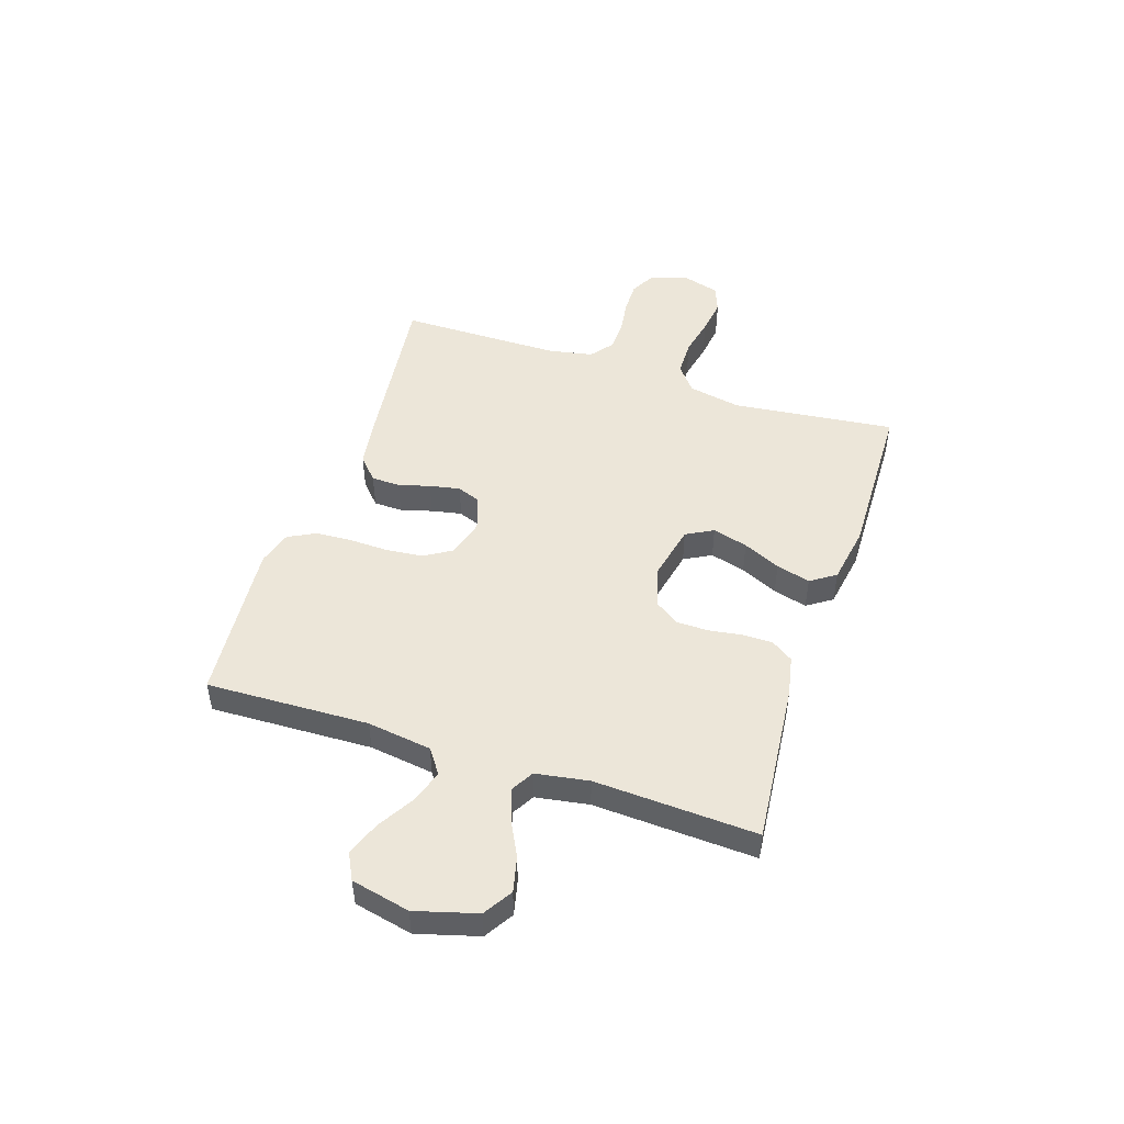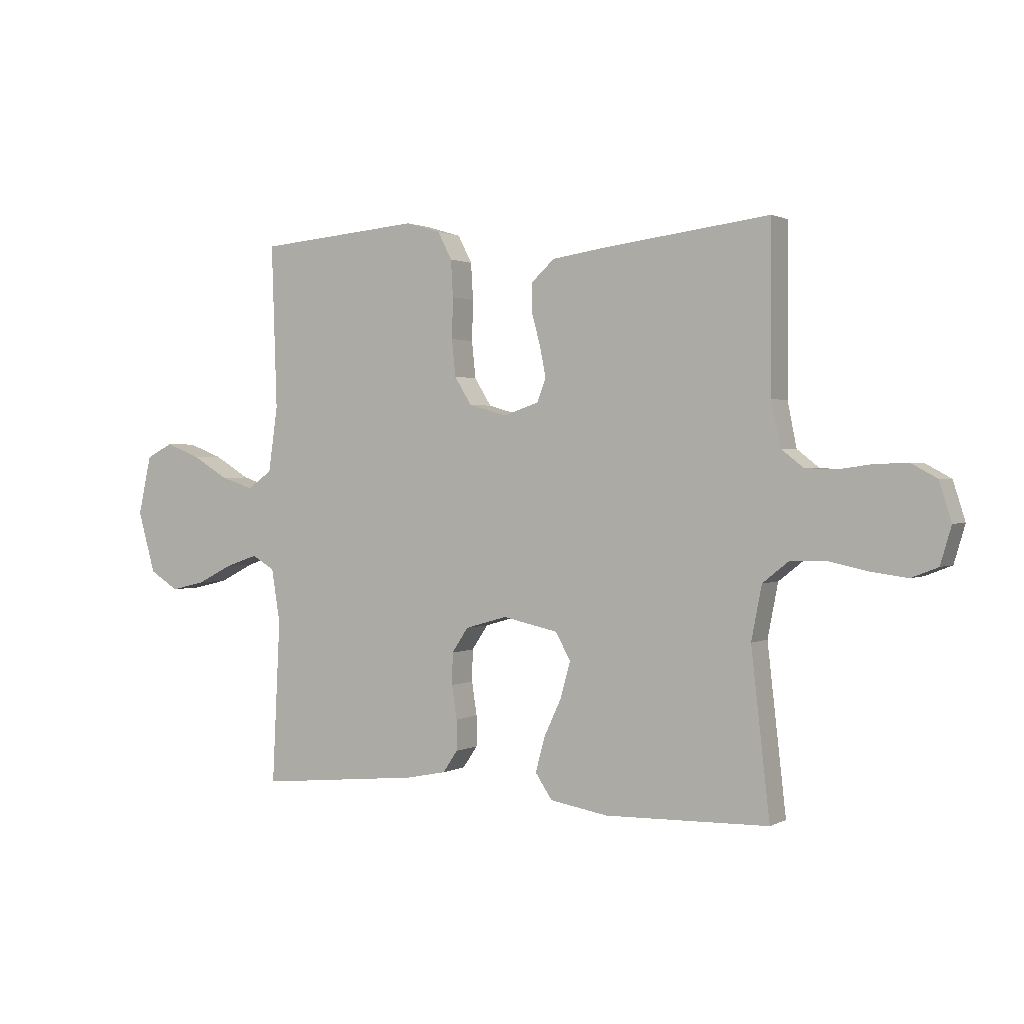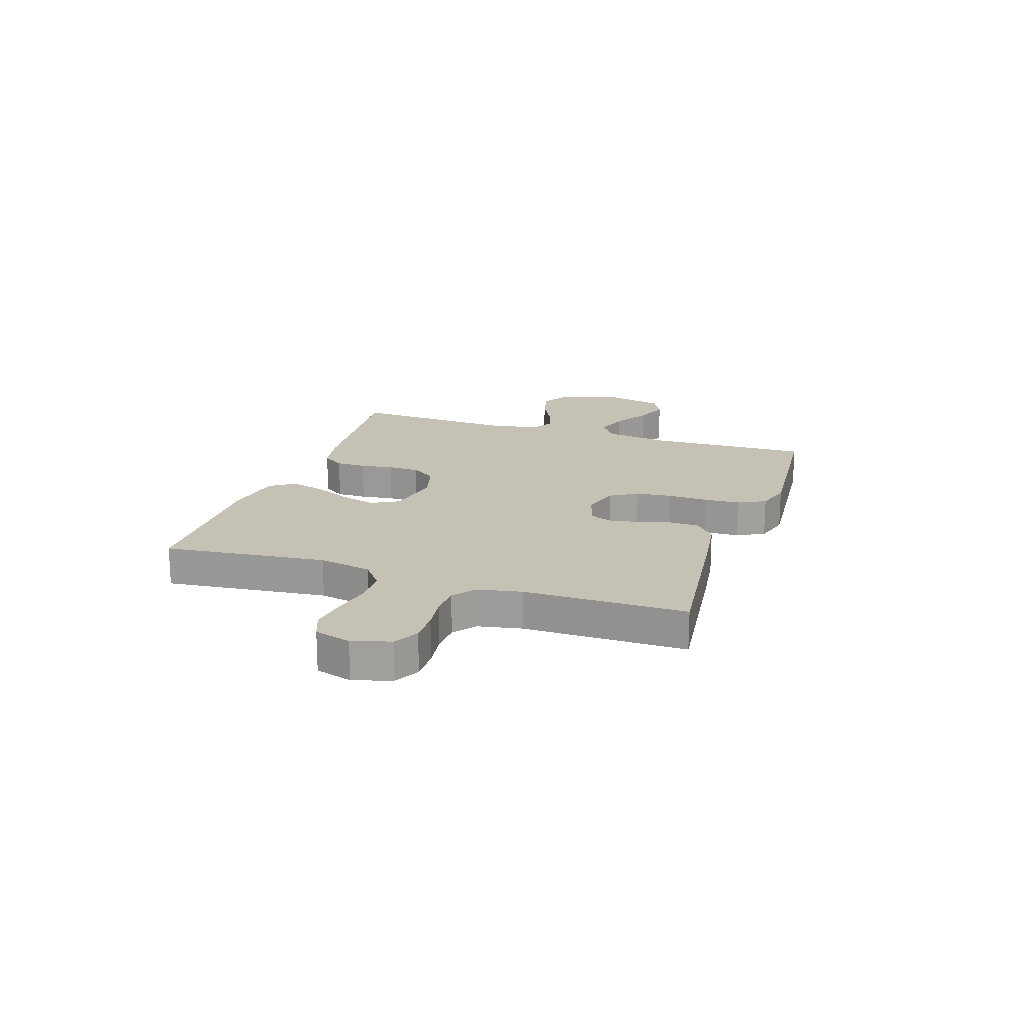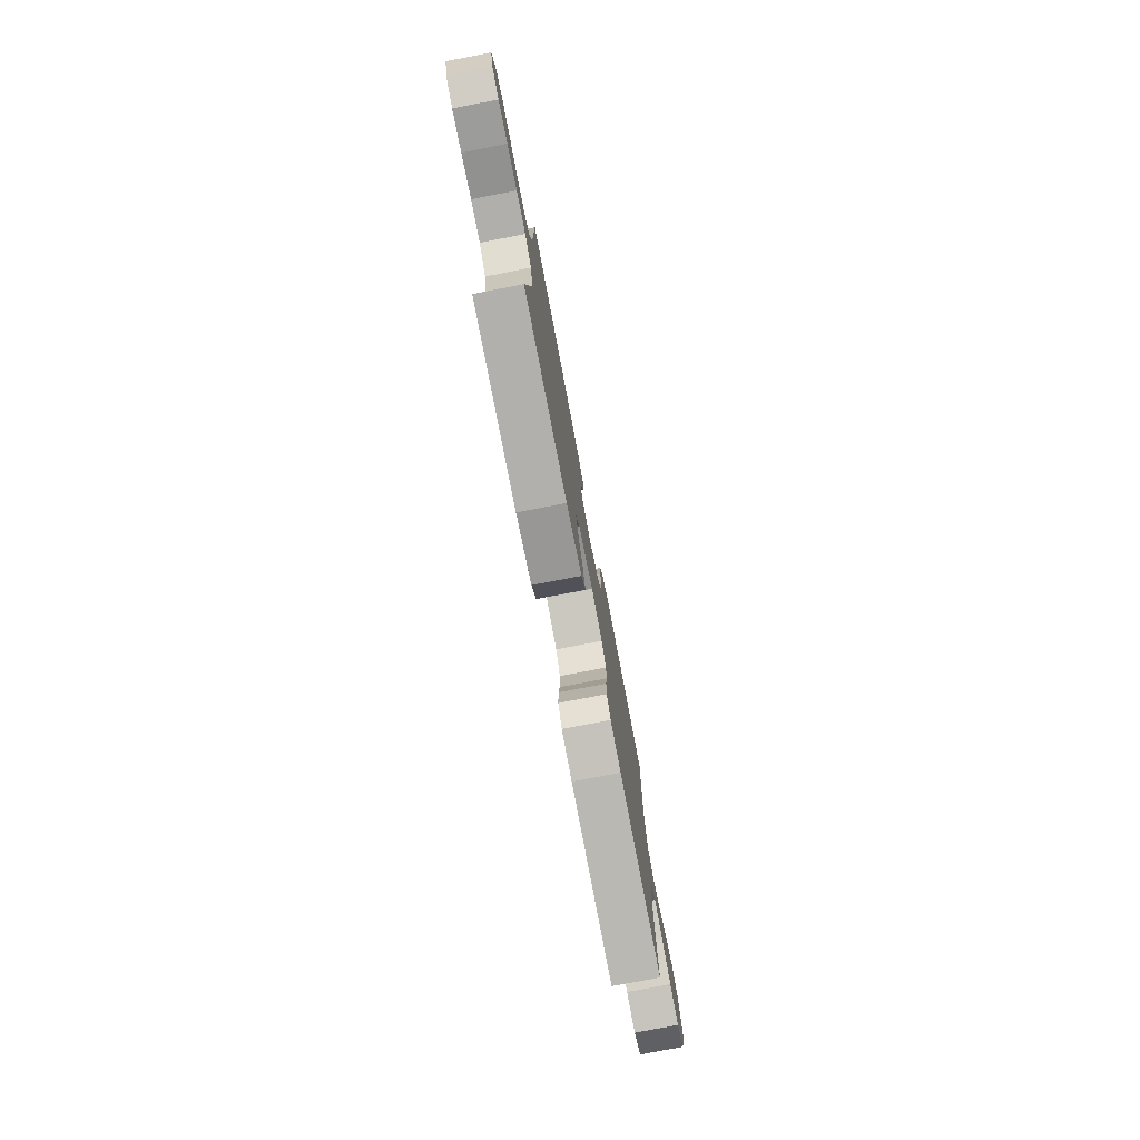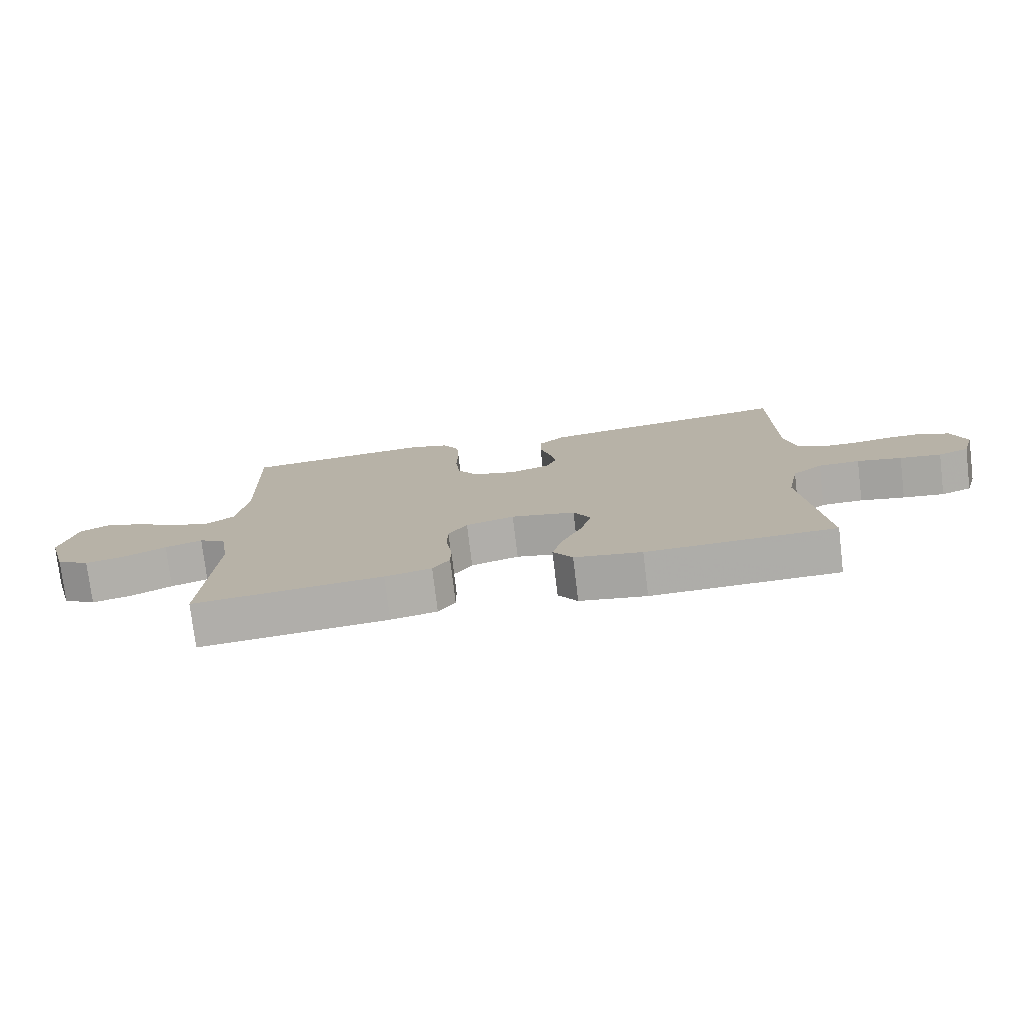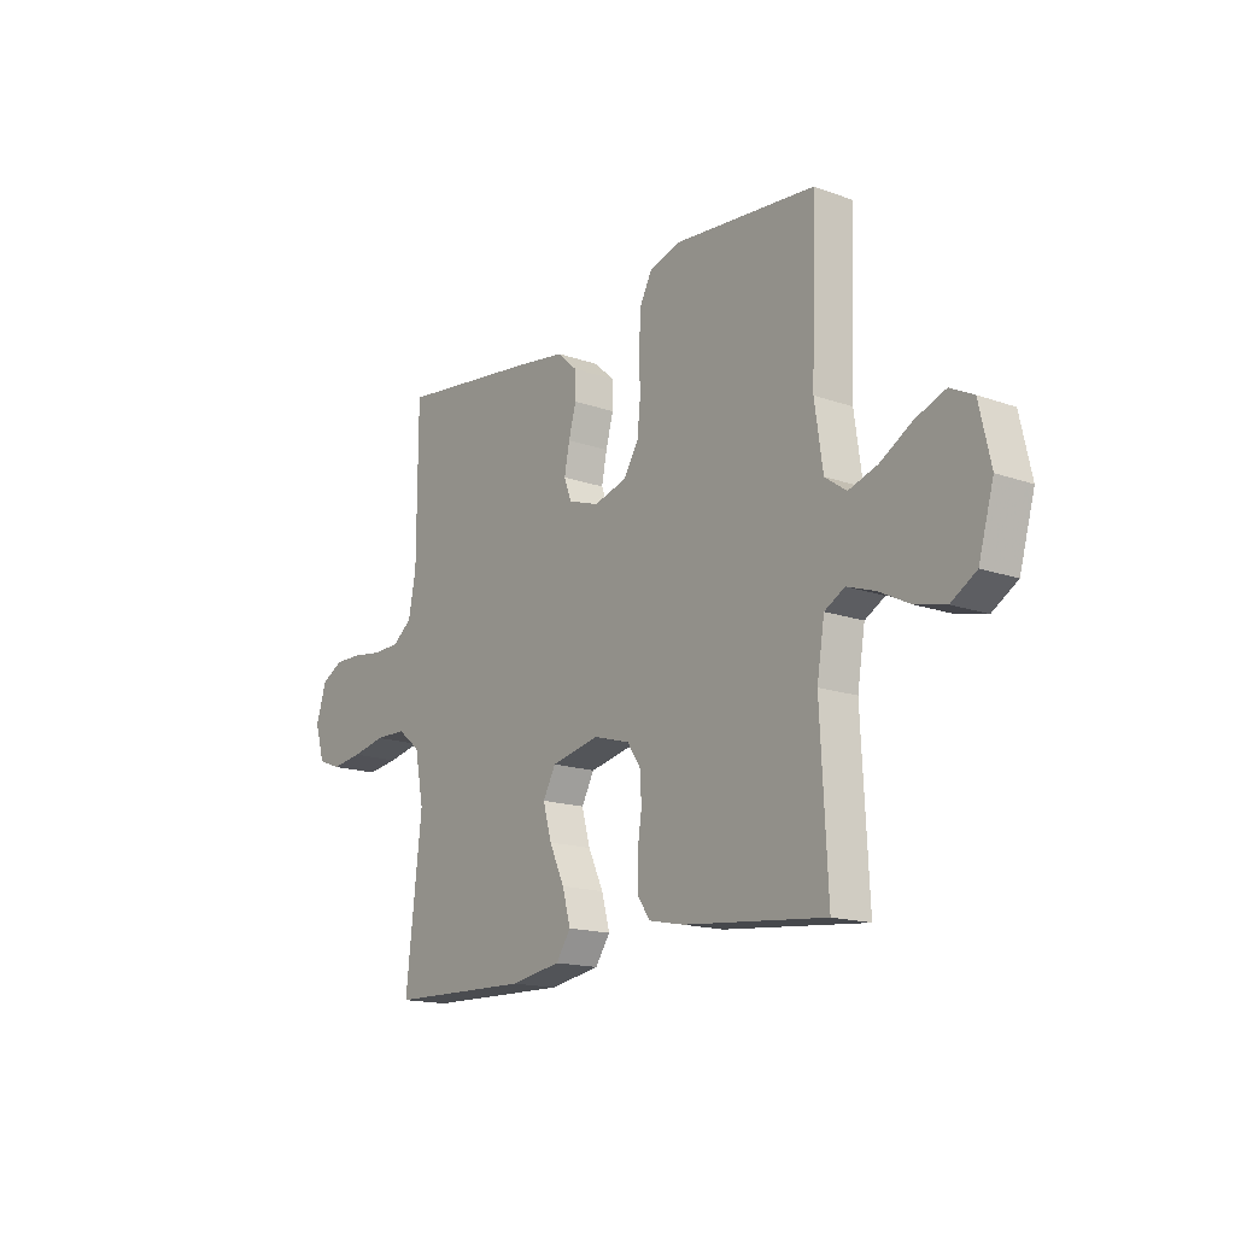
<metadata>
{"format":"obj","ext":"obj","renderer":"f3d","projection":"perspective","resolution":1024,"background":"white","views":[{"elev":48.6,"azim":108.2,"up":"+Y"},{"elev":1.2,"azim":-150.5,"up":"+Z"},{"elev":18.7,"azim":-71.4,"up":"+Y"},{"elev":-77.4,"azim":-79.1,"up":"+Z"},{"elev":-76.7,"azim":-173.1,"up":"+Z"},{"elev":-15.9,"azim":53.4,"up":"+Z"}]}
</metadata>
<code>
v -0.5 0.07 0.5
v -0.2 0.07 0.463
v -0.097 0.07 0.448
v -0.055 0.07 0.41
v -0.054 0.07 0.357
v -0.07 0.07 0.299
v -0.081 0.07 0.243
v -0.065 0.07 0.201
v 0 0.07 0.179
v 0.07 0.07 0.199
v 0.101 0.07 0.249
v 0.108 0.07 0.316
v 0.106 0.07 0.39
v 0.11 0.07 0.457
v 0.136 0.07 0.507
v 0.2 0.07 0.526
v 0.5 0.07 0.5
v 0.49 0.07 0.2
v 0.507 0.07 0.081
v 0.552 0.07 0.049
v 0.613 0.07 0.069
v 0.68 0.07 0.109
v 0.743 0.07 0.133
v 0.792 0.07 0.108
v 0.816 0.07 0
v 0.784 0.07 -0.113
v 0.731 0.07 -0.146
v 0.667 0.07 -0.131
v 0.602 0.07 -0.098
v 0.543 0.07 -0.078
v 0.501 0.07 -0.102
v 0.485 0.07 -0.2
v 0.5 0.07 -0.5
v 0.2 0.07 -0.471
v 0.126 0.07 -0.456
v 0.099 0.07 -0.416
v 0.099 0.07 -0.36
v 0.108 0.07 -0.299
v 0.107 0.07 -0.241
v 0.077 0.07 -0.196
v 0 0.07 -0.174
v -0.102 0.07 -0.196
v -0.129 0.07 -0.246
v -0.111 0.07 -0.311
v -0.079 0.07 -0.38
v -0.062 0.07 -0.443
v -0.093 0.07 -0.489
v -0.2 0.07 -0.507
v -0.5 0.07 -0.5
v -0.466 0.07 -0.2
v -0.485 0.07 -0.102
v -0.533 0.07 -0.064
v -0.599 0.07 -0.063
v -0.67 0.07 -0.078
v -0.736 0.07 -0.087
v -0.785 0.07 -0.068
v -0.805 0.07 0
v -0.783 0.07 0.07
v -0.737 0.07 0.095
v -0.678 0.07 0.094
v -0.615 0.07 0.085
v -0.558 0.07 0.087
v -0.517 0.07 0.119
v -0.501 0.07 0.2
v -0.5 0 0.5
v -0.2 0 0.463
v -0.097 0 0.448
v -0.055 0 0.41
v -0.054 0 0.357
v -0.07 0 0.299
v -0.081 0 0.243
v -0.065 0 0.201
v 0 0 0.179
v 0.07 0 0.199
v 0.101 0 0.249
v 0.108 0 0.316
v 0.106 0 0.39
v 0.11 0 0.457
v 0.136 0 0.507
v 0.2 0 0.526
v 0.5 0 0.5
v 0.49 0 0.2
v 0.507 0 0.081
v 0.552 0 0.049
v 0.613 0 0.069
v 0.68 0 0.109
v 0.743 0 0.133
v 0.792 0 0.108
v 0.816 0 0
v 0.784 0 -0.113
v 0.731 0 -0.146
v 0.667 0 -0.131
v 0.602 0 -0.098
v 0.543 0 -0.078
v 0.501 0 -0.102
v 0.485 0 -0.2
v 0.5 0 -0.5
v 0.2 0 -0.471
v 0.126 0 -0.456
v 0.099 0 -0.416
v 0.099 0 -0.36
v 0.108 0 -0.299
v 0.107 0 -0.241
v 0.077 0 -0.196
v 0 0 -0.174
v -0.102 0 -0.196
v -0.129 0 -0.246
v -0.111 0 -0.311
v -0.079 0 -0.38
v -0.062 0 -0.443
v -0.093 0 -0.489
v -0.2 0 -0.507
v -0.5 0 -0.5
v -0.466 0 -0.2
v -0.485 0 -0.102
v -0.533 0 -0.064
v -0.599 0 -0.063
v -0.67 0 -0.078
v -0.736 0 -0.087
v -0.785 0 -0.068
v -0.805 0 0
v -0.783 0 0.07
v -0.737 0 0.095
v -0.678 0 0.094
v -0.615 0 0.085
v -0.558 0 0.087
v -0.517 0 0.119
v -0.501 0 0.2
f 59 60 61
f 58 59 61
f 57 58 61
f 56 57 61
f 55 56 61
f 54 55 61
f 53 54 61
f 52 53 61 62
f 51 52 62 63
f 48 49 50
f 47 48 50
f 46 47 50
f 45 46 50
f 44 45 50
f 51 63 64
f 50 51 64
f 44 50 64
f 43 44 64
f 36 37 38
f 35 36 38
f 34 35 38
f 33 34 38
f 32 33 38
f 31 32 38 39
f 30 31 39 40
f 27 28 29
f 26 27 29
f 25 26 29
f 24 25 29
f 23 24 29
f 22 23 29
f 21 22 29
f 20 21 29 30
f 30 40 41
f 20 30 41
f 19 20 41
f 16 17 18
f 15 16 18
f 14 15 18
f 13 14 18
f 12 13 18
f 11 12 18 19
f 4 5 6
f 3 4 6
f 2 3 6
f 1 2 6
f 64 1 6
f 64 6 7
f 64 7 8
f 43 64 8
f 42 43 8
f 19 41 42
f 11 19 42
f 10 11 42
f 9 10 42
f 8 9 42
f 125 124 123
f 125 123 122
f 125 122 121
f 125 121 120
f 125 120 119
f 125 119 118
f 125 118 117
f 126 125 117 116
f 127 126 116 115
f 114 113 112
f 114 112 111
f 114 111 110
f 114 110 109
f 114 109 108
f 128 127 115
f 128 115 114
f 128 114 108
f 128 108 107
f 102 101 100
f 102 100 99
f 102 99 98
f 102 98 97
f 102 97 96
f 103 102 96 95
f 104 103 95 94
f 93 92 91
f 93 91 90
f 93 90 89
f 93 89 88
f 93 88 87
f 93 87 86
f 93 86 85
f 94 93 85 84
f 105 104 94
f 105 94 84
f 105 84 83
f 82 81 80
f 82 80 79
f 82 79 78
f 82 78 77
f 82 77 76
f 83 82 76 75
f 70 69 68
f 70 68 67
f 70 67 66
f 70 66 65
f 70 65 128
f 71 70 128
f 72 71 128
f 72 128 107
f 72 107 106
f 106 105 83
f 106 83 75
f 106 75 74
f 106 74 73
f 106 73 72
f 1 65 66 2
f 2 66 67 3
f 3 67 68 4
f 4 68 69 5
f 5 69 70 6
f 6 70 71 7
f 7 71 72 8
f 8 72 73 9
f 9 73 74 10
f 10 74 75 11
f 11 75 76 12
f 12 76 77 13
f 13 77 78 14
f 14 78 79 15
f 15 79 80 16
f 16 80 81 17
f 17 81 82 18
f 18 82 83 19
f 19 83 84 20
f 20 84 85 21
f 21 85 86 22
f 22 86 87 23
f 23 87 88 24
f 24 88 89 25
f 25 89 90 26
f 26 90 91 27
f 27 91 92 28
f 28 92 93 29
f 29 93 94 30
f 30 94 95 31
f 31 95 96 32
f 32 96 97 33
f 33 97 98 34
f 34 98 99 35
f 35 99 100 36
f 36 100 101 37
f 37 101 102 38
f 38 102 103 39
f 39 103 104 40
f 40 104 105 41
f 41 105 106 42
f 42 106 107 43
f 43 107 108 44
f 44 108 109 45
f 45 109 110 46
f 46 110 111 47
f 47 111 112 48
f 48 112 113 49
f 49 113 114 50
f 50 114 115 51
f 51 115 116 52
f 52 116 117 53
f 53 117 118 54
f 54 118 119 55
f 55 119 120 56
f 56 120 121 57
f 57 121 122 58
f 58 122 123 59
f 59 123 124 60
f 60 124 125 61
f 61 125 126 62
f 62 126 127 63
f 63 127 128 64
f 64 128 65 1

</code>
